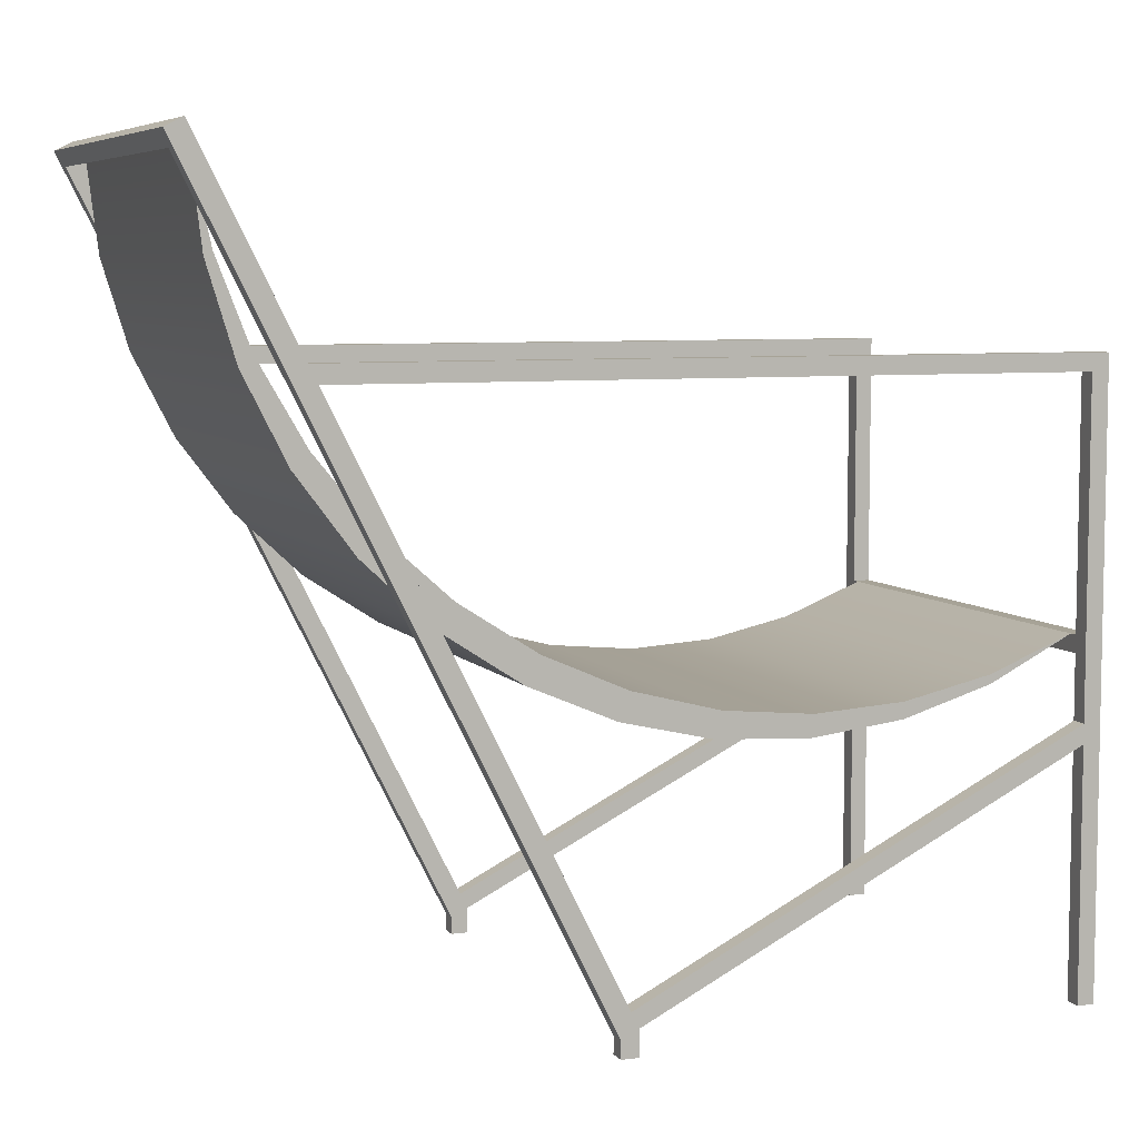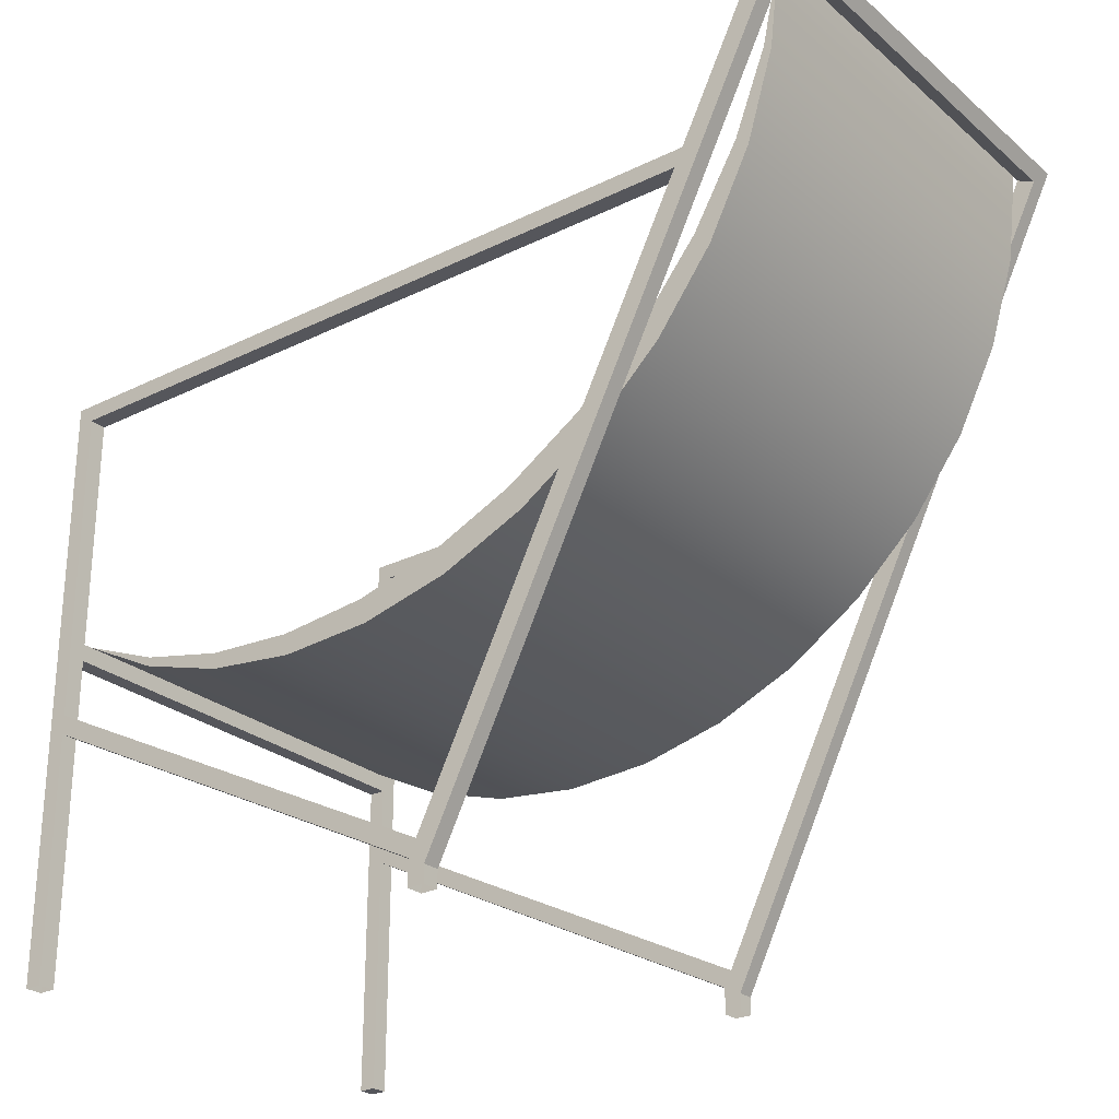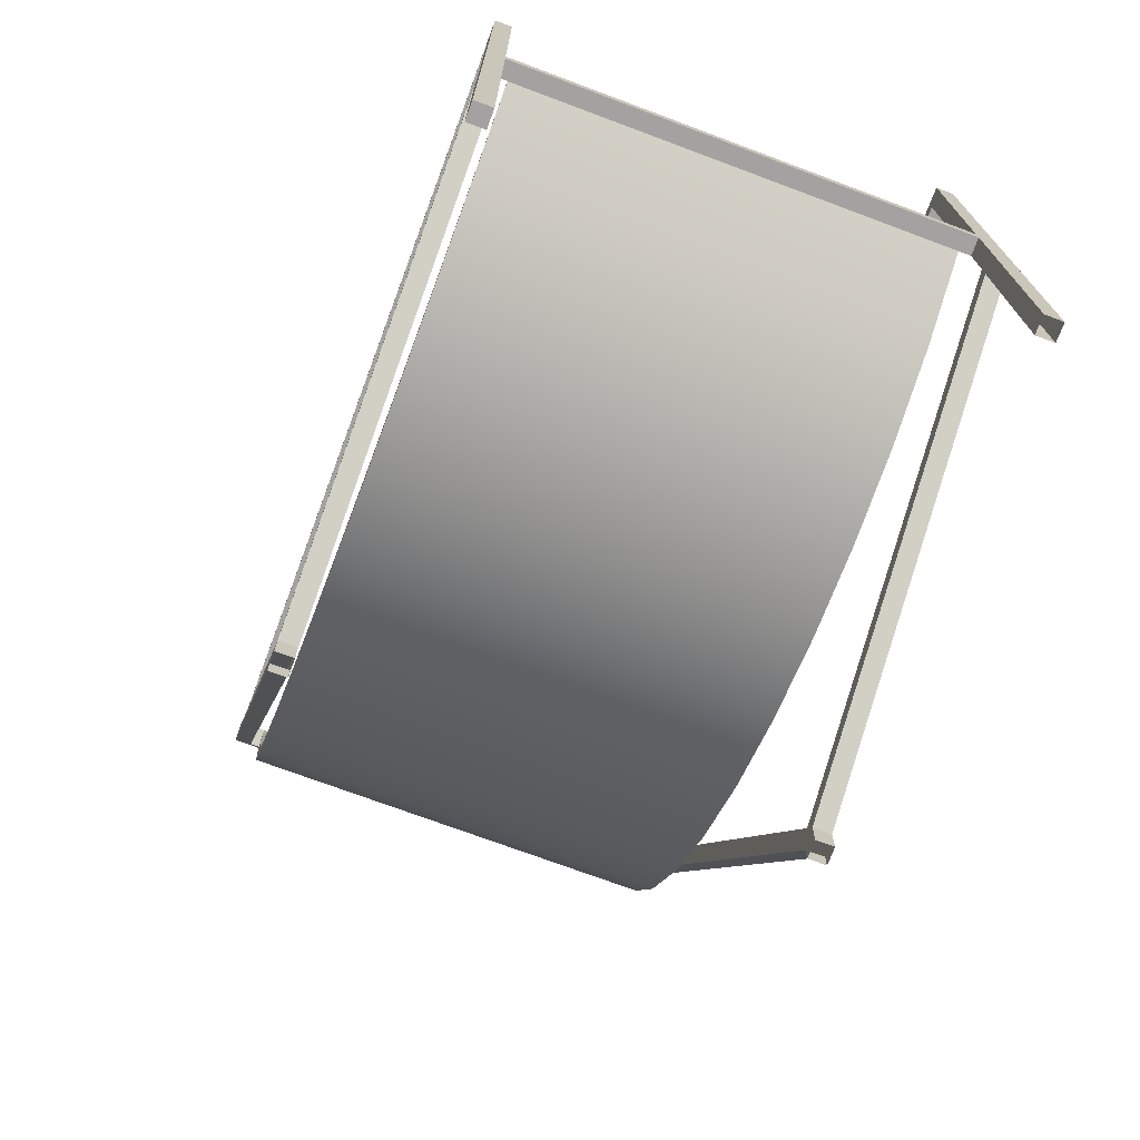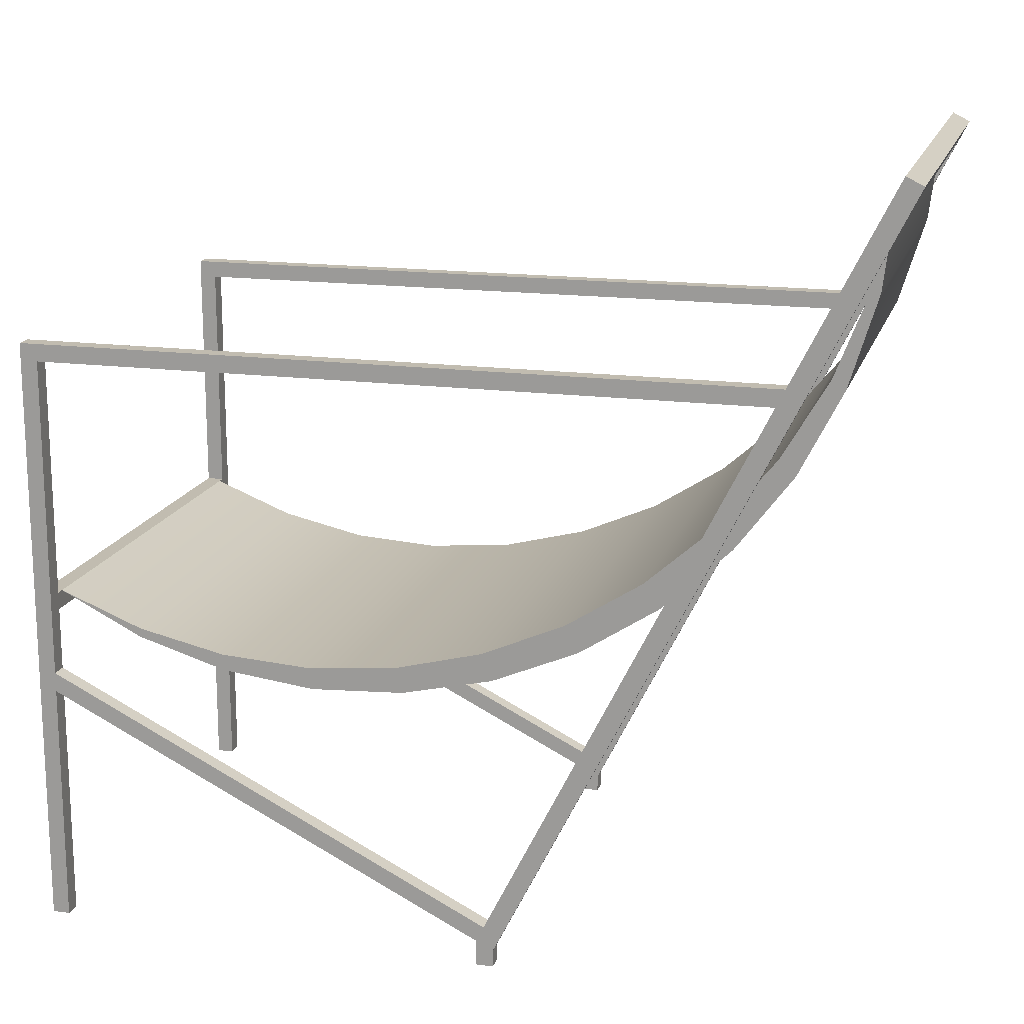
<metadata>
{"format":"obj","ext":"obj","renderer":"f3d","projection":"perspective","resolution":1024,"background":"white","views":[{"elev":6.7,"azim":68.8,"up":"+Y"},{"elev":-26.3,"azim":-52.3,"up":"+Y"},{"elev":-72.7,"azim":159.5,"up":"+Y"},{"elev":16.4,"azim":-74.9,"up":"+Y"}]}
</metadata>
<code>
v -0.1774 -0.05018 -0.3137
v -0.1774 -0.0997 -0.3
v -0.1774 -0.05018 -0.3
v -0.1774 -0.1149 -0.3
v -0.191 -0.03655 -0.3
v -0.1774 0.168 -0.3137
v -0.1706 -0.05018 -0.3137
v -0.1774 -0.3092 -0.3137
v -0.191 -0.0997 -0.3
v -0.1774 -0.1028 -0.2939
v -0.1774 -0.03655 -0.3
v -0.1706 -0.05018 -0.3
v -0.1774 -0.03655 -0.3137
v -0.1774 -0.3092 -0.3
v -0.191 -0.3092 -0.3137
v -0.191 -0.1149 -0.3
v -0.1774 -0.2888 0.04766
v -0.191 0.1543 -0.3
v -0.1774 0.1543 -0.3
v 0.1703 -0.03655 -0.3
v 0.1635 -0.05018 -0.3
v -0.191 0.168 -0.3137
v 0.1635 -0.05018 -0.3137
v -0.1706 -0.03655 -0.3137
v -0.191 -0.1028 -0.2939
v -0.1774 -0.2766 0.05376
v -0.191 0.168 -0.3
v 0.1703 -0.05018 -0.3
v -0.1706 -0.03655 -0.3
v -0.1774 0.168 -0.3
v -0.191 -0.3092 -0.3
v -0.191 -0.2888 0.04766
v -0.191 -0.2766 0.05376
v -0.1774 -0.3092 0.04766
v -0.191 0.1543 0.2863
v 0.1839 -0.05018 -0.3
v 0.1703 -0.3092 -0.3137
v 0.1635 -0.03655 -0.3
v 0.1839 -0.05018 -0.3137
v -0.1774 0.1543 0.2863
v 0.1635 -0.03655 -0.3137
v -0.191 -0.3092 0.04766
v -0.1774 -0.2956 0.06129
v -0.1774 0.3088 0.3465
v -0.191 0.168 0.2931
v 0.1839 -0.03655 -0.3
v 0.1839 -0.0997 -0.3
v 0.1703 -0.3092 -0.3
v 0.1703 0.1543 -0.3
v -0.1774 0.168 0.2931
v -0.1774 -0.3092 0.06129
v -0.1774 0.1543 0.2692
v -0.191 0.321 0.3526
v 0.1703 -0.03655 -0.3137
v 0.1839 0.168 -0.3137
v 0.1703 -0.0997 -0.3
v 0.1839 -0.1149 -0.3
v 0.1703 -0.1149 -0.3
v 0.1703 0.168 -0.3
v -0.191 -0.2956 0.06129
v -0.1706 0.321 0.3526
v -0.191 0.3142 0.3662
v 0.1839 -0.03655 -0.3137
v 0.1839 0.1543 -0.3
v 0.1839 -0.3092 -0.3
v 0.1839 -0.2766 0.05376
v 0.1839 -0.2888 0.04766
v 0.1839 -0.3092 -0.3137
v 0.1703 0.168 -0.3137
v 0.1703 0.1543 0.2863
v -0.191 -0.3092 0.06129
v -0.1706 0.3088 0.3465
v -0.1774 0.302 0.3601
v 0.1839 0.168 -0.3
v 0.1703 -0.2766 0.05376
v 0.1703 -0.2888 0.04766
v 0.1703 0.168 0.2931
v -0.1706 0.302 0.3601
v -0.1706 0.3142 0.3662
v 0.1839 0.1543 0.2863
v 0.1703 0.3088 0.3465
v 0.1839 -0.3092 0.04766
v -0.1774 0.168 0.276
v 0.1839 -0.2956 0.06129
v 0.1839 0.168 0.2931
v 0.1703 -0.3092 0.04766
v 0.1839 0.321 0.3526
v 0.1839 -0.3092 0.06129
v 0.1567 0.321 0.3526
v 0.1703 0.321 0.3526
v 0.1567 0.3088 0.3465
v 0.1703 -0.2956 0.06129
v 0.1703 -0.3092 0.06129
v 0.1703 0.302 0.3601
v 0.1567 0.302 0.3601
v 0.1567 0.3142 0.3662
v 0.1703 0.3142 0.3662
v 0.1635 0.3088 0.3465
v 0.1703 0.1543 0.2692
v 0.1839 0.3142 0.3662
v 0.1703 0.168 0.276
v 0.1635 -0.06984 -0.2342
v 0.1635 -0.06285 -0.2339
v -0.1706 -0.06984 -0.2342
v -0.1706 -0.06285 -0.2339
v -0.1706 -0.09121 -0.1637
v 0.1635 -0.07842 -0.1644
v 0.1635 -0.09121 -0.1637
v -0.1706 -0.07842 -0.1644
v -0.1706 -0.1 -0.09047
v -0.1706 -0.08286 -0.0933
v 0.1635 -0.08286 -0.0933
v 0.1635 -0.1 -0.09047
v -0.1706 -0.09599 -0.01684
v -0.1706 -0.07606 -0.02241
v 0.1635 -0.07606 -0.02241
v 0.1635 0.2356 0.3375
v 0.1635 0.2392 0.3315
v 0.1635 -0.09599 -0.01684
v -0.1706 0.2356 0.3375
v -0.1706 0.2392 0.3315
v -0.1706 -0.07924 0.05497
v -0.1706 -0.05819 0.04652
v 0.1635 -0.05819 0.04652
v 0.1635 0.1651 0.3161
v 0.1635 0.1727 0.3058
v 0.1635 -0.07924 0.05497
v -0.1706 0.1651 0.3161
v -0.1706 0.1727 0.3058
v -0.1706 -0.0503 0.1228
v -0.1706 -0.0297 0.1118
v 0.1635 -0.0297 0.1118
v 0.1635 0.09931 0.2827
v 0.1635 0.1112 0.27
v 0.1635 -0.0503 0.1228
v -0.1706 0.09931 0.2827
v -0.1706 0.1112 0.27
v -0.1706 -0.01002 0.1846
v -0.1706 0.008705 0.1718
v 0.1635 0.008705 0.1718
v 0.1635 0.04035 0.2384
v 0.1635 0.05607 0.2249
v 0.1635 -0.01002 0.1846
v -0.1706 0.04035 0.2384
v -0.1706 0.05607 0.2249
g mesh1_mesh1-geometry
f 1 2 3
f 2 1 4
f 3 5 2
f 3 5 2
f 1 6 3
f 1 6 3
f 7 3 1
f 1 3 7
f 8 4 1
f 2 9 4
f 2 9 4
f 4 2 10
f 10 2 4
f 4 9 2
f 2 9 4
f 5 9 2
f 5 9 2
f 11 5 3
f 12 5 3
f 3 6 11
f 3 6 11
f 13 6 1
f 13 6 1
f 3 7 12
f 12 7 3
f 13 7 1
f 1 7 13
f 4 8 14
f 8 15 1
f 9 16 4
f 9 16 4
f 9 4 16
f 16 4 9
f 9 10 2
f 2 10 9
f 10 17 4
f 4 17 10
f 4 16 10
f 5 18 9
f 19 5 11
f 5 11 18
f 5 11 18
f 11 5 20
f 11 12 3
f 3 12 11
f 21 5 12
f 11 6 19
f 11 6 19
f 6 13 22
f 13 1 22
f 7 12 23
f 7 13 24
f 24 13 7
f 4 16 14
f 4 16 14
f 22 1 15
f 4 17 16
f 16 9 22
f 16 25 9
f 9 25 16
f 10 9 25
f 25 9 10
f 26 17 10
f 10 17 26
f 25 10 16
f 27 9 18
f 5 19 18
f 19 18 11
f 19 18 11
f 20 5 28
f 29 11 20
f 12 11 29
f 29 11 12
f 28 5 21
f 29 21 12
f 21 23 12
f 30 19 6
f 6 30 19
f 22 30 6
f 7 23 24
f 13 29 24
f 24 29 13
f 31 14 16
f 31 14 16
f 15 16 22
f 32 16 17
f 22 9 27
f 16 32 25
f 25 33 10
f 26 34 17
f 17 34 26
f 26 10 33
f 18 19 27
f 35 27 18
f 19 35 18
f 20 36 28
f 28 36 20
f 20 37 28
f 28 38 20
f 20 38 28
f 29 13 11
f 11 13 29
f 38 29 20
f 21 39 28
f 28 39 21
f 38 28 21
f 21 28 38
f 21 29 38
f 39 21 23
f 23 21 39
f 19 30 40
f 30 27 19
f 30 40 19
f 30 22 27
f 29 24 38
f 41 24 23
f 31 16 15
f 32 17 42
f 25 32 33
f 43 34 26
f 26 34 43
f 34 42 17
f 26 33 44
f 27 35 45
f 35 19 40
f 36 20 46
f 46 20 36
f 28 39 36
f 36 39 28
f 36 28 47
f 37 48 28
f 49 37 20
f 20 41 38
f 38 41 20
f 41 39 23
f 23 39 41
f 50 40 30
f 40 30 50
f 27 50 30
f 41 38 24
f 32 42 33
f 34 43 51
f 51 43 34
f 52 43 26
f 26 43 52
f 53 44 33
f 35 45 33
f 45 40 35
f 35 40 45
f 50 27 45
f 40 35 43
f 54 20 46
f 46 20 54
f 20 46 49
f 36 55 46
f 39 46 36
f 36 46 39
f 28 56 47
f 47 57 36
f 48 58 28
f 59 37 49
f 41 20 54
f 54 20 41
f 39 41 54
f 54 41 39
f 40 45 50
f 50 45 40
f 33 42 60
f 43 60 51
f 43 52 40
f 40 52 43
f 61 44 53
f 33 45 53
f 60 35 33
f 45 50 62
f 60 43 35
f 54 46 63
f 63 46 54
f 64 49 46
f 46 55 64
f 65 55 36
f 46 39 63
f 63 39 46
f 56 66 47
f 47 66 56
f 47 56 57
f 57 56 47
f 47 56 57
f 56 28 58
f 65 36 57
f 57 47 67
f 48 65 58
f 39 37 68
f 68 37 39
f 69 37 59
f 49 64 59
f 49 70 59
f 49 70 59
f 37 39 54
f 54 39 63
f 54 39 37
f 63 39 54
f 63 39 54
f 54 39 63
f 71 60 42
f 71 51 60
f 72 44 61
f 53 62 61
f 62 53 45
f 73 62 50
f 54 63 69
f 69 63 54
f 49 64 70
f 74 64 55
f 68 55 65
f 39 63 68
f 66 56 75
f 75 56 66
f 66 67 47
f 56 58 57
f 56 57 58
f 58 57 56
f 76 56 58
f 58 56 76
f 57 58 65
f 57 67 58
f 54 37 69
f 69 59 55
f 74 59 64
f 77 59 70
f 77 59 70
f 72 78 44
f 79 61 62
f 78 62 73
f 50 44 73
f 73 44 50
f 69 63 55
f 55 63 69
f 80 70 64
f 64 74 80
f 74 55 59
f 63 55 68
f 56 76 75
f 75 76 56
f 75 81 66
f 67 66 82
f 76 58 67
f 59 77 74
f 77 70 80
f 70 80 77
f 73 44 78
f 79 62 78
f 44 50 83
f 83 50 44
f 80 70 84
f 85 80 74
f 86 75 76
f 76 75 86
f 87 66 81
f 82 66 88
f 82 86 67
f 76 67 86
f 85 74 77
f 85 77 80
f 85 77 80
f 89 90 91
f 92 84 70
f 84 66 80
f 80 66 85
f 93 75 86
f 86 75 93
f 66 87 85
f 90 87 81
f 88 66 84
f 94 77 85
f 95 91 94
f 96 95 97
f 91 90 98
f 98 94 91
f 89 96 90
f 84 92 88
f 99 92 70
f 70 92 99
f 92 75 93
f 93 75 92
f 100 85 87
f 90 97 87
f 81 98 90
f 81 77 94
f 94 77 81
f 100 94 85
f 94 97 95
f 97 90 96
f 81 94 98
f 93 88 92
f 92 99 75
f 75 99 92
f 100 87 97
f 77 81 101
f 101 81 77
f 97 94 100
g mesh1_mesh1-geometry
f 3 2 1
f 4 1 2
f 2 5 3
f 2 5 3
f 3 6 1
f 3 6 1
f 1 4 8
f 4 9 2
f 4 9 2
f 2 9 5
f 2 9 5
f 3 5 11
f 3 5 12
f 11 6 3
f 11 6 3
f 1 6 13
f 1 6 13
f 14 8 4
f 1 15 8
f 4 16 9
f 4 16 9
f 10 16 4
f 9 18 5
f 11 5 19
f 18 11 5
f 18 11 5
f 20 5 11
f 12 5 21
f 19 6 11
f 19 6 11
f 22 13 6
f 22 1 13
f 12 24 7
f 7 24 12
f 14 16 4
f 14 16 4
f 15 1 22
f 16 17 4
f 22 9 16
f 16 10 25
f 18 9 27
f 18 19 5
f 11 18 19
f 11 18 19
f 28 5 20
f 20 11 29
f 21 5 28
f 6 19 30
f 19 30 6
f 6 30 22
f 24 12 29
f 29 12 24
f 16 14 31
f 16 14 31
f 22 16 15
f 17 16 32
f 27 9 22
f 25 32 16
f 10 33 25
f 33 10 26
f 27 19 18
f 18 27 35
f 18 35 19
f 28 37 20
f 20 29 38
f 23 38 21
f 21 38 23
f 40 30 19
f 19 27 30
f 19 40 30
f 27 22 30
f 15 16 31
f 42 17 32
f 33 32 25
f 17 42 34
f 44 33 26
f 45 35 27
f 40 19 35
f 47 28 36
f 28 48 37
f 20 37 49
f 38 23 41
f 41 23 38
f 30 40 50
f 50 30 40
f 30 50 27
f 33 42 32
f 33 44 53
f 33 45 35
f 45 27 50
f 43 35 40
f 49 46 20
f 46 55 36
f 47 56 28
f 36 57 47
f 28 58 48
f 68 48 37
f 37 48 68
f 49 37 59
f 60 42 33
f 51 60 43
f 53 44 61
f 53 45 33
f 33 35 60
f 62 50 45
f 35 43 60
f 46 49 64
f 64 55 46
f 36 55 65
f 57 56 47
f 58 28 56
f 57 36 65
f 67 47 57
f 58 65 48
f 48 68 65
f 65 68 48
f 59 37 69
f 59 64 49
f 59 70 49
f 59 70 49
f 42 60 71
f 60 51 71
f 61 44 72
f 61 62 53
f 45 53 62
f 50 62 73
f 70 64 49
f 55 64 74
f 65 55 68
f 68 63 39
f 47 67 66
f 57 58 56
f 65 58 57
f 58 67 57
f 69 37 54
f 55 59 69
f 64 59 74
f 70 59 77
f 70 59 77
f 44 78 72
f 72 89 61
f 61 78 72
f 72 78 61
f 62 61 79
f 73 62 78
f 64 70 80
f 80 74 64
f 59 55 74
f 68 55 63
f 66 81 75
f 82 66 67
f 67 58 76
f 74 77 59
f 80 70 77
f 77 80 70
f 78 44 73
f 95 72 78
f 89 72 91
f 89 79 61
f 78 61 79
f 79 61 78
f 78 62 79
f 84 70 80
f 74 80 85
f 81 66 87
f 88 66 82
f 67 86 82
f 86 67 76
f 77 74 85
f 80 77 85
f 80 77 85
f 72 95 91
f 78 96 95
f 91 90 89
f 95 89 91
f 91 89 95
f 79 89 96
f 96 78 79
f 70 84 92
f 80 66 84
f 85 66 80
f 85 87 66
f 81 87 90
f 84 66 88
f 85 77 94
f 94 91 95
f 97 95 96
f 89 95 96
f 96 95 89
f 98 90 91
f 91 94 98
f 90 96 89
f 88 92 84
f 87 85 100
f 87 97 90
f 90 98 81
f 85 94 100
f 95 97 94
f 96 90 97
f 98 94 81
f 92 88 93
f 97 87 100
f 100 94 97
g mesh1_mesh1-geometry
f 23 12 7
f 12 21 29
f 12 23 21
f 24 23 7
f 38 29 21
f 38 24 29
f 23 24 41
f 102 29 38
f 38 29 102
f 29 103 38
f 38 103 29
f 24 38 41
f 29 102 104
f 104 102 29
f 103 102 38
f 38 102 103
f 103 29 105
f 105 29 103
f 102 106 104
f 104 106 102
f 104 105 29
f 29 105 104
f 107 102 103
f 103 102 107
f 105 107 103
f 103 107 105
f 106 102 108
f 108 102 106
f 106 109 104
f 104 109 106
f 104 109 105
f 105 109 104
f 107 108 102
f 102 108 107
f 107 105 109
f 109 105 107
f 61 89 72
f 108 110 106
f 106 110 108
f 106 111 109
f 109 111 106
f 112 108 107
f 107 108 112
f 109 112 107
f 107 112 109
f 78 72 95
f 91 72 89
f 61 79 89
f 110 108 113
f 113 108 110
f 110 111 106
f 106 111 110
f 112 109 111
f 111 109 112
f 112 113 108
f 108 113 112
f 91 95 72
f 95 96 78
f 72 98 91
f 91 98 72
f 98 72 91
f 91 72 98
f 96 89 79
f 79 78 96
f 113 114 110
f 110 114 113
f 110 115 111
f 111 115 110
f 115 112 111
f 111 112 115
f 116 113 112
f 112 113 116
f 72 117 98
f 98 117 72
f 118 72 98
f 98 72 118
f 114 113 119
f 119 113 114
f 114 115 110
f 110 115 114
f 112 115 116
f 116 115 112
f 116 119 113
f 113 119 116
f 117 72 120
f 120 72 117
f 117 118 98
f 98 118 117
f 72 118 121
f 121 118 72
f 119 122 114
f 114 122 119
f 114 123 115
f 115 123 114
f 115 124 116
f 116 124 115
f 124 119 116
f 116 119 124
f 121 120 72
f 72 120 121
f 120 125 117
f 117 125 120
f 118 117 125
f 125 117 118
f 126 121 118
f 118 121 126
f 122 119 127
f 127 119 122
f 122 123 114
f 114 123 122
f 124 115 123
f 123 115 124
f 124 127 119
f 119 127 124
f 120 121 128
f 128 121 120
f 125 120 128
f 128 120 125
f 118 125 126
f 126 125 118
f 121 126 129
f 129 126 121
f 127 130 122
f 122 130 127
f 122 131 123
f 123 131 122
f 123 132 124
f 124 132 123
f 132 127 124
f 124 127 132
f 128 121 129
f 129 121 128
f 128 133 125
f 125 133 128
f 126 125 133
f 133 125 126
f 134 129 126
f 126 129 134
f 130 127 135
f 135 127 130
f 130 131 122
f 122 131 130
f 132 123 131
f 131 123 132
f 132 135 127
f 127 135 132
f 128 129 136
f 136 129 128
f 133 128 136
f 136 128 133
f 126 133 134
f 134 133 126
f 129 134 137
f 137 134 129
f 135 138 130
f 130 138 135
f 130 139 131
f 131 139 130
f 131 140 132
f 132 140 131
f 140 135 132
f 132 135 140
f 136 129 137
f 137 129 136
f 136 141 133
f 133 141 136
f 134 133 141
f 141 133 134
f 142 137 134
f 134 137 142
f 138 135 143
f 143 135 138
f 138 139 130
f 130 139 138
f 140 131 139
f 139 131 140
f 140 143 135
f 135 143 140
f 136 137 144
f 144 137 136
f 141 136 144
f 144 136 141
f 134 141 142
f 142 141 134
f 137 142 145
f 145 142 137
f 143 144 138
f 138 144 143
f 138 145 139
f 139 145 138
f 139 142 140
f 140 142 139
f 142 143 140
f 140 143 142
f 144 137 145
f 145 137 144
f 144 143 141
f 141 143 144
f 142 141 143
f 143 141 142
f 142 139 145
f 145 139 142
f 144 145 138
f 138 145 144

</code>
